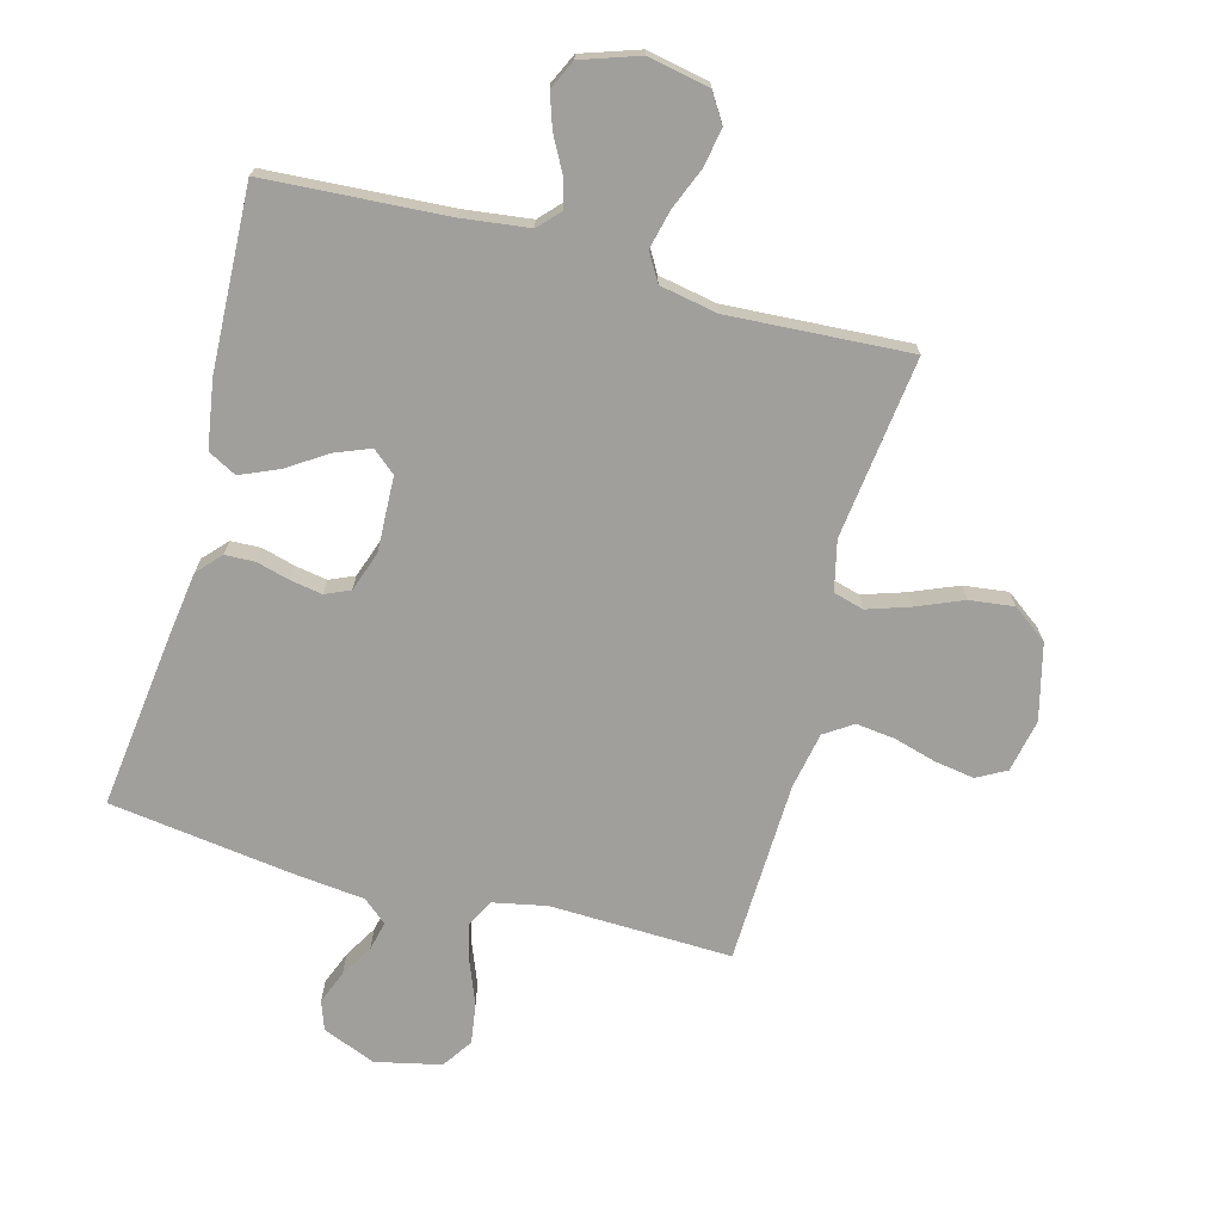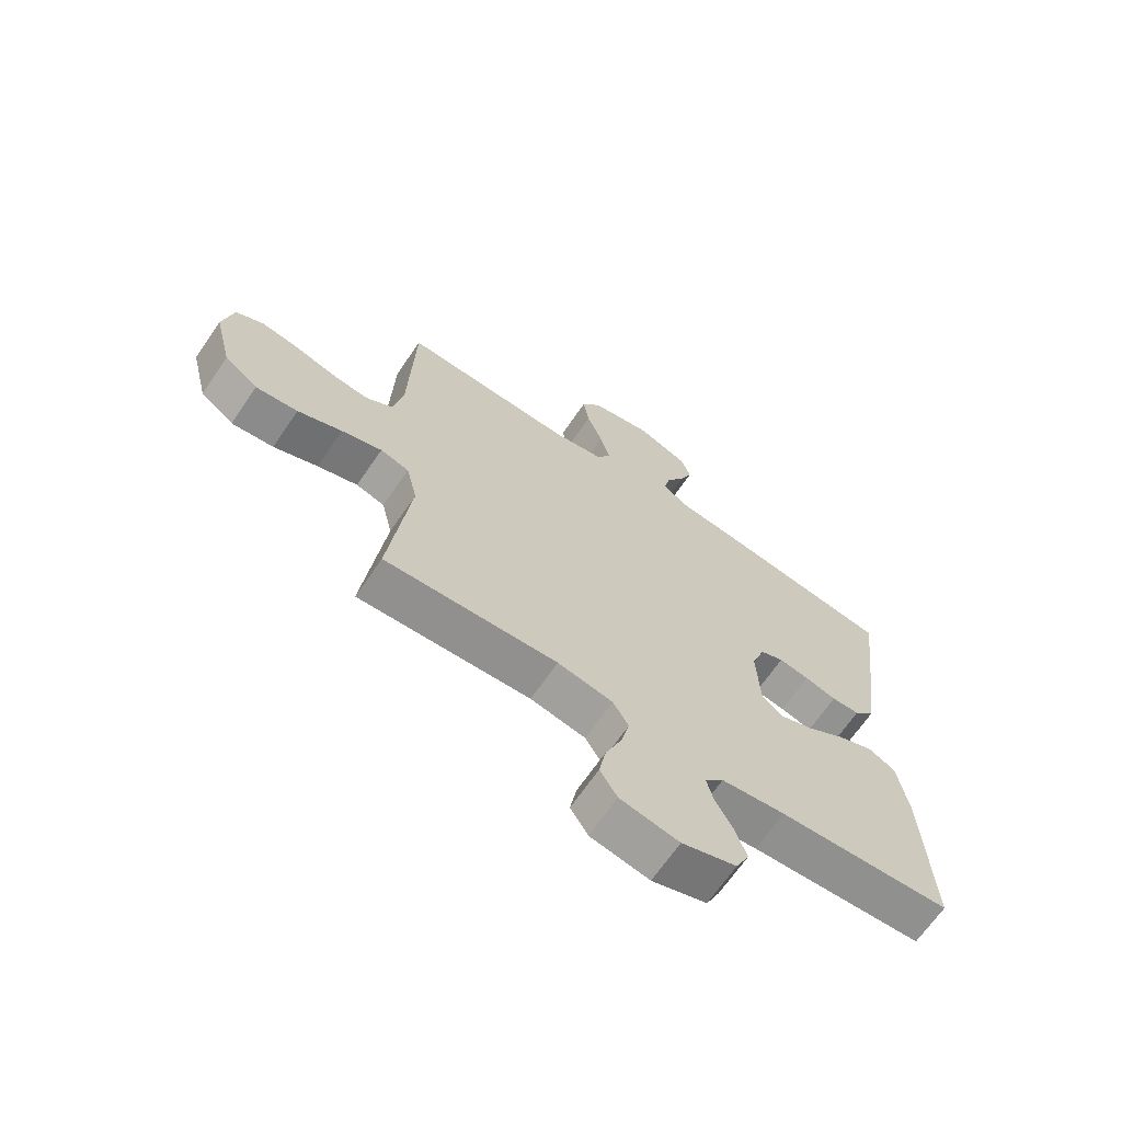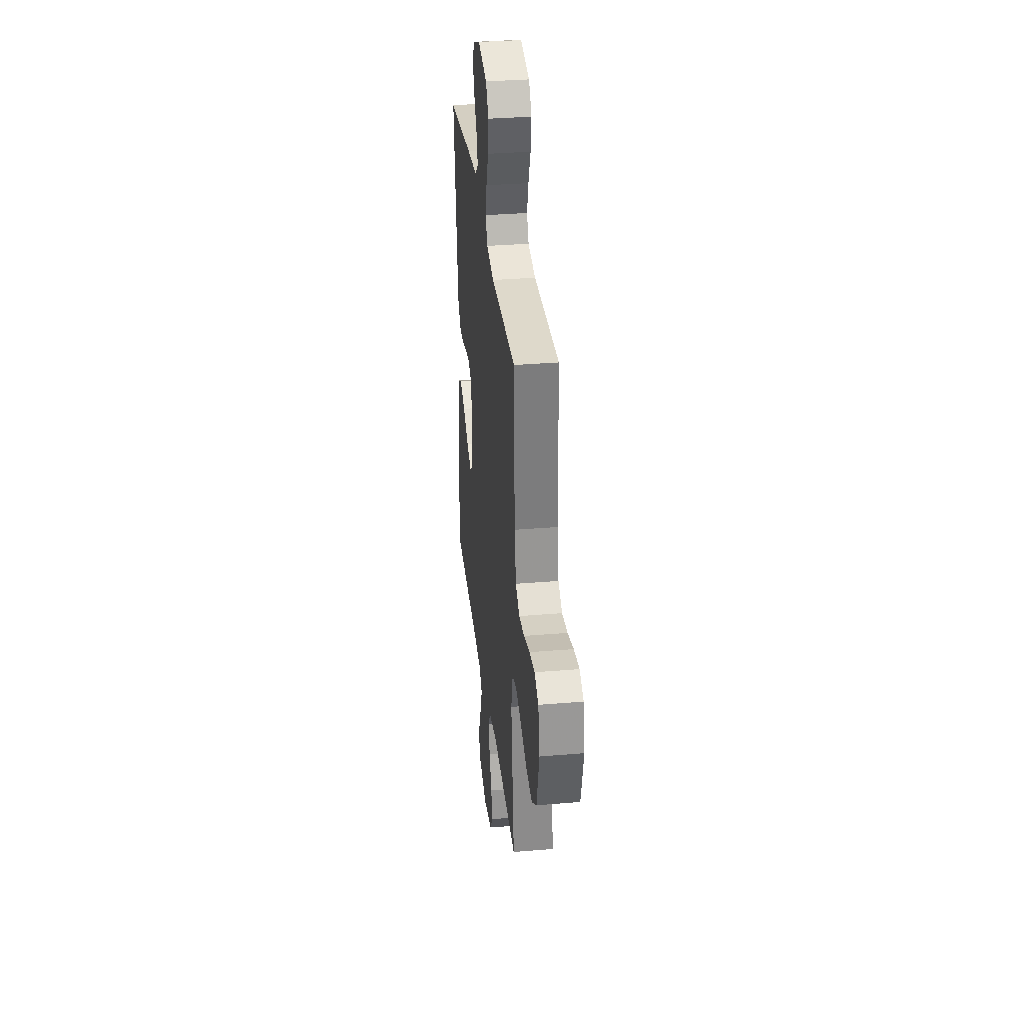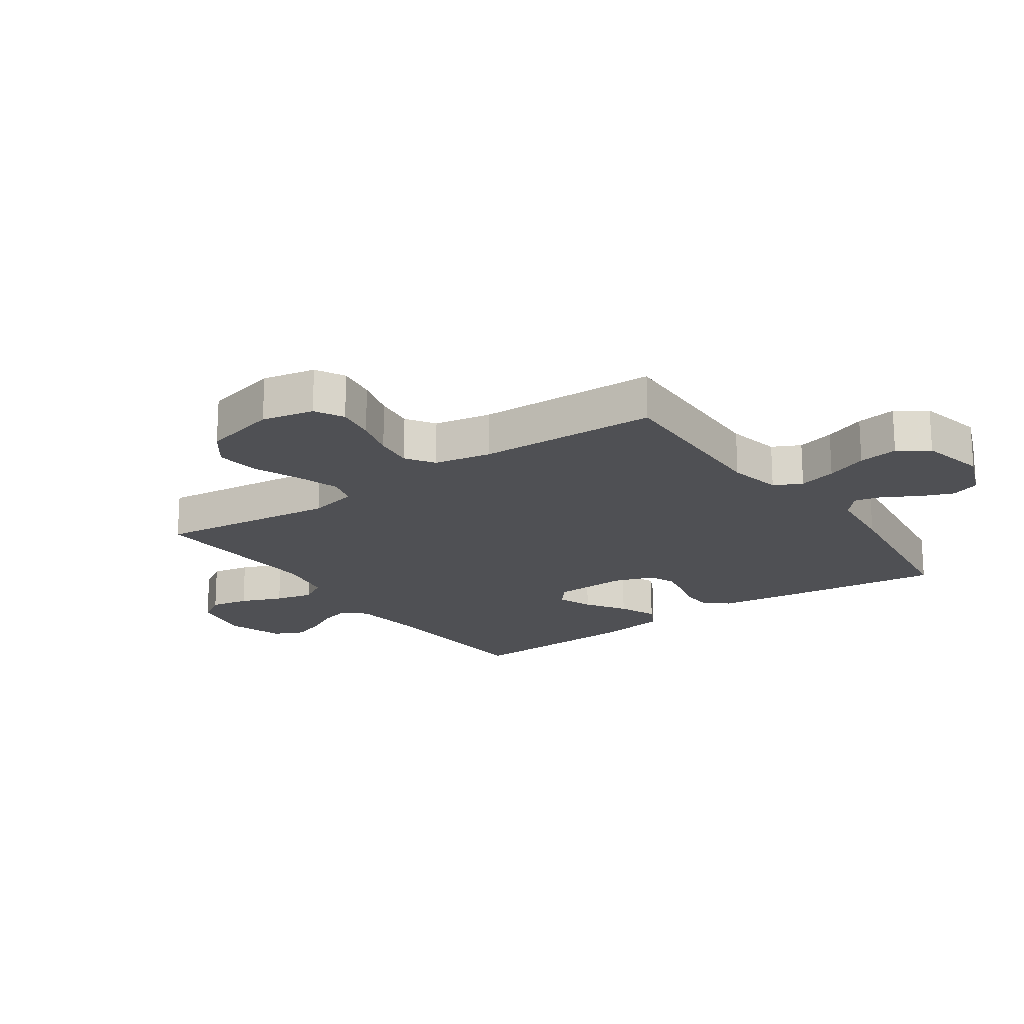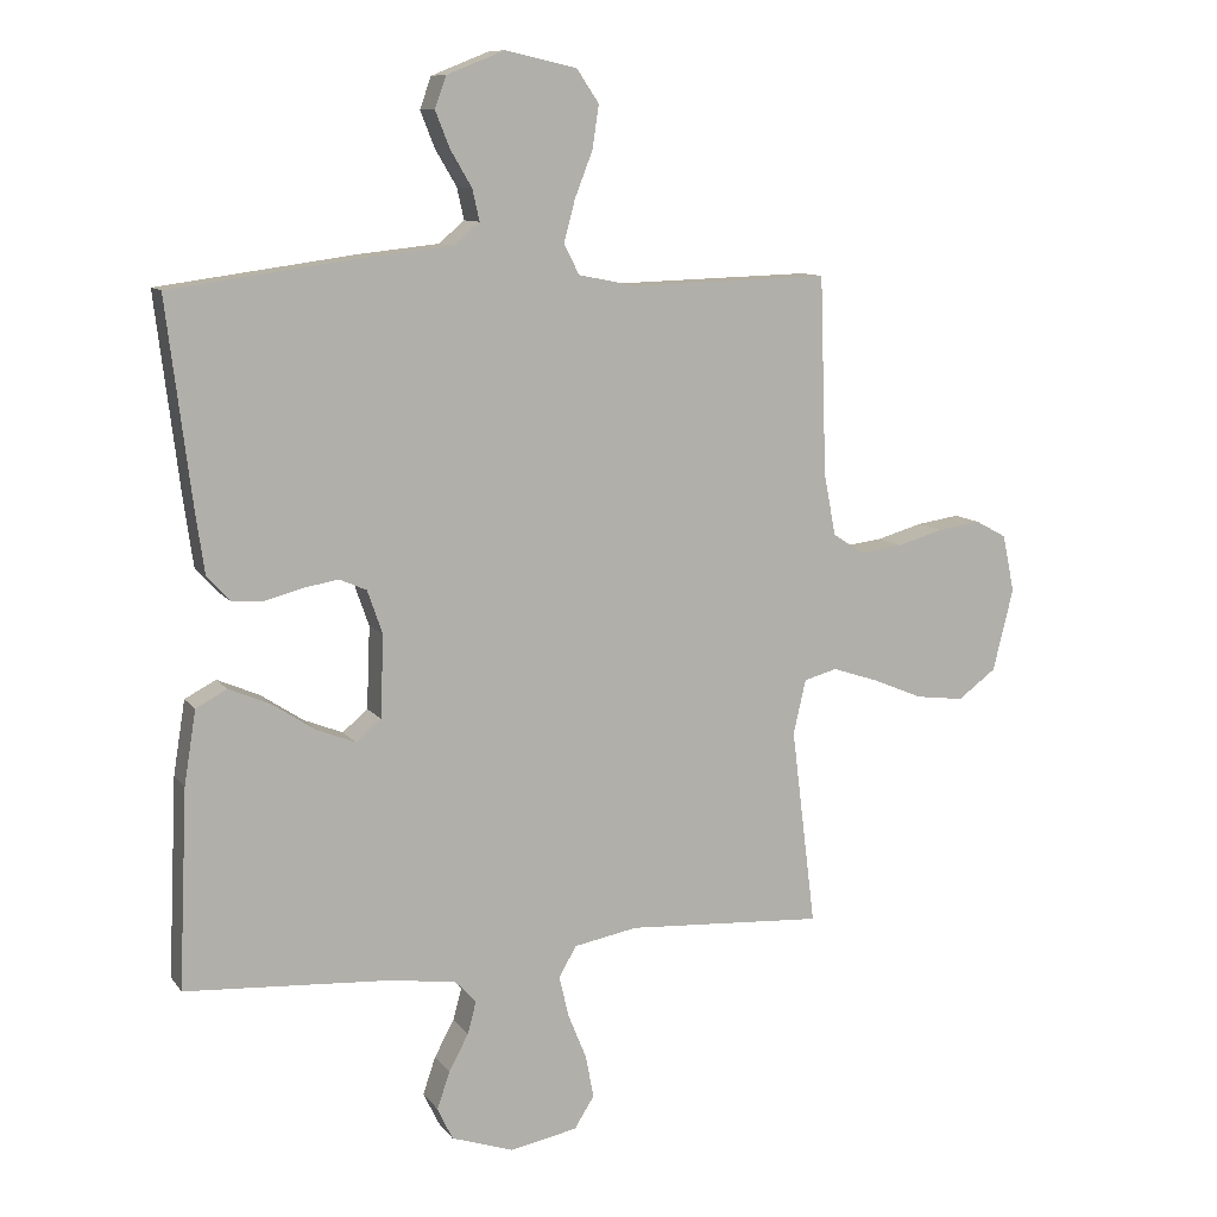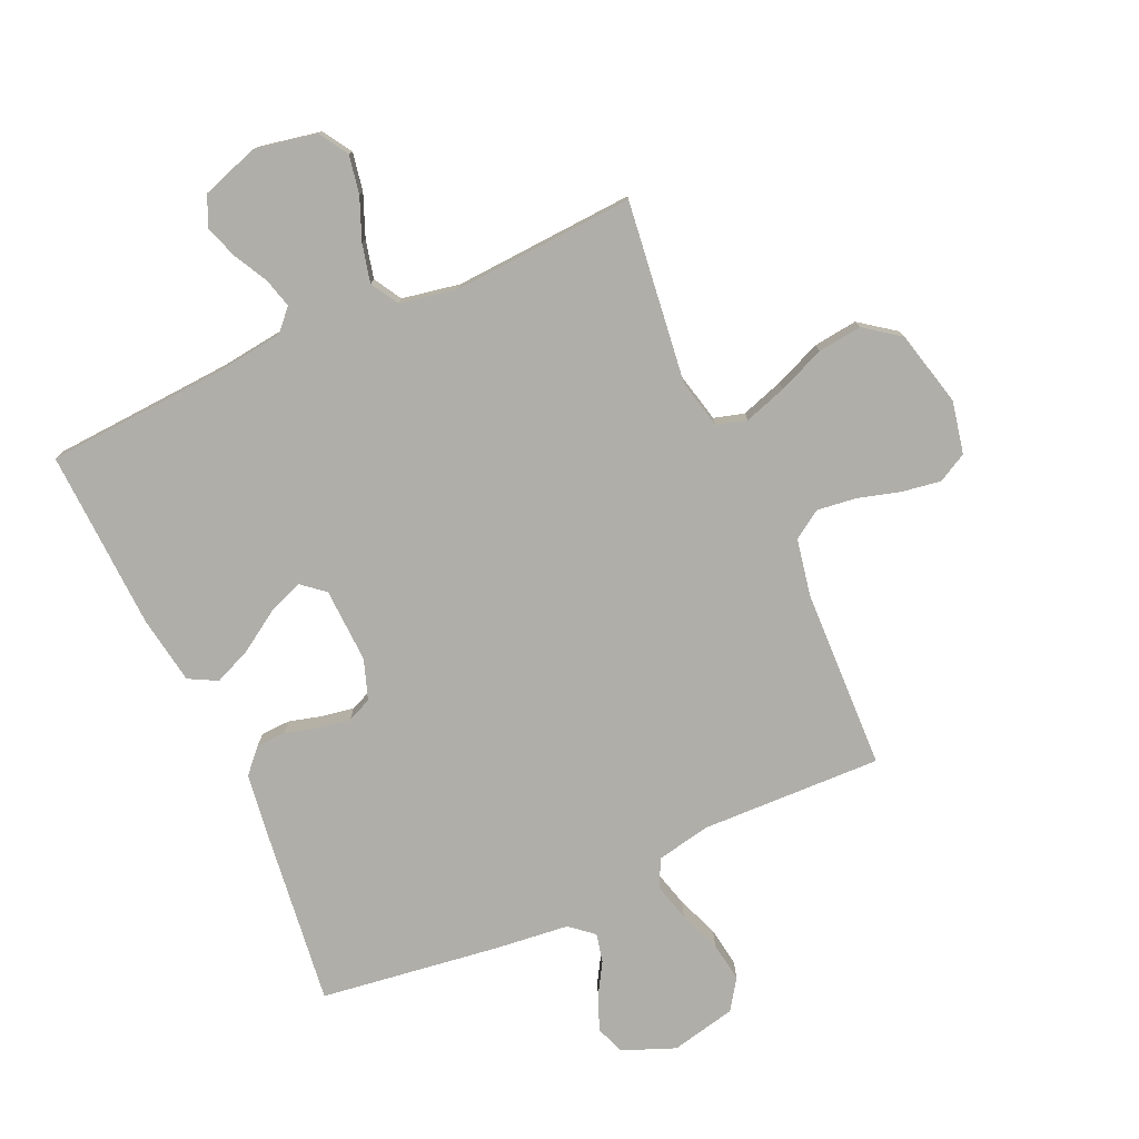
<metadata>
{"format":"obj","ext":"obj","renderer":"f3d","projection":"perspective","resolution":1024,"background":"white","views":[{"elev":-71.2,"azim":164.9,"up":"+Y"},{"elev":-67.4,"azim":-34.4,"up":"+Z"},{"elev":33.5,"azim":-96.6,"up":"+Z"},{"elev":-19.2,"azim":-54.9,"up":"+Y"},{"elev":10.1,"azim":158.7,"up":"+Z"},{"elev":-77.5,"azim":-155.8,"up":"+Y"}]}
</metadata>
<code>
v -0.5 0.07 -0.5
v -0.463 0.07 -0.2
v -0.482 0.07 -0.118
v -0.532 0.07 -0.104
v -0.602 0.07 -0.127
v -0.679 0.07 -0.159
v -0.752 0.07 -0.168
v -0.81 0.07 -0.125
v -0.841 0.07 0
v -0.823 0.07 0.087
v -0.775 0.07 0.113
v -0.71 0.07 0.103
v -0.64 0.07 0.083
v -0.575 0.07 0.075
v -0.528 0.07 0.106
v -0.51 0.07 0.2
v -0.5 0.07 0.5
v -0.2 0.07 0.491
v -0.111 0.07 0.509
v -0.088 0.07 0.555
v -0.105 0.07 0.618
v -0.132 0.07 0.687
v -0.142 0.07 0.753
v -0.108 0.07 0.803
v 0 0.07 0.827
v 0.088 0.07 0.792
v 0.105 0.07 0.744
v 0.083 0.07 0.689
v 0.051 0.07 0.635
v 0.04 0.07 0.587
v 0.079 0.07 0.554
v 0.2 0.07 0.541
v 0.5 0.07 0.5
v 0.463 0.07 0.2
v 0.449 0.07 0.101
v 0.413 0.07 0.062
v 0.364 0.07 0.06
v 0.309 0.07 0.075
v 0.256 0.07 0.084
v 0.215 0.07 0.066
v 0.192 0.07 0
v 0.197 0.07 -0.124
v 0.235 0.07 -0.156
v 0.293 0.07 -0.133
v 0.359 0.07 -0.09
v 0.422 0.07 -0.063
v 0.469 0.07 -0.088
v 0.487 0.07 -0.2
v 0.5 0.07 -0.5
v 0.2 0.07 -0.519
v 0.089 0.07 -0.533
v 0.056 0.07 -0.568
v 0.069 0.07 -0.617
v 0.099 0.07 -0.673
v 0.118 0.07 -0.729
v 0.095 0.07 -0.778
v 0 0.07 -0.81
v -0.102 0.07 -0.79
v -0.132 0.07 -0.742
v -0.12 0.07 -0.678
v -0.092 0.07 -0.609
v -0.077 0.07 -0.546
v -0.104 0.07 -0.5
v -0.2 0.07 -0.482
v -0.5 0 -0.5
v -0.463 0 -0.2
v -0.482 0 -0.118
v -0.532 0 -0.104
v -0.602 0 -0.127
v -0.679 0 -0.159
v -0.752 0 -0.168
v -0.81 0 -0.125
v -0.841 0 0
v -0.823 0 0.087
v -0.775 0 0.113
v -0.71 0 0.103
v -0.64 0 0.083
v -0.575 0 0.075
v -0.528 0 0.106
v -0.51 0 0.2
v -0.5 0 0.5
v -0.2 0 0.491
v -0.111 0 0.509
v -0.088 0 0.555
v -0.105 0 0.618
v -0.132 0 0.687
v -0.142 0 0.753
v -0.108 0 0.803
v 0 0 0.827
v 0.088 0 0.792
v 0.105 0 0.744
v 0.083 0 0.689
v 0.051 0 0.635
v 0.04 0 0.587
v 0.079 0 0.554
v 0.2 0 0.541
v 0.5 0 0.5
v 0.463 0 0.2
v 0.449 0 0.101
v 0.413 0 0.062
v 0.364 0 0.06
v 0.309 0 0.075
v 0.256 0 0.084
v 0.215 0 0.066
v 0.192 0 0
v 0.197 0 -0.124
v 0.235 0 -0.156
v 0.293 0 -0.133
v 0.359 0 -0.09
v 0.422 0 -0.063
v 0.469 0 -0.088
v 0.487 0 -0.2
v 0.5 0 -0.5
v 0.2 0 -0.519
v 0.089 0 -0.533
v 0.056 0 -0.568
v 0.069 0 -0.617
v 0.099 0 -0.673
v 0.118 0 -0.729
v 0.095 0 -0.778
v 0 0 -0.81
v -0.102 0 -0.79
v -0.132 0 -0.742
v -0.12 0 -0.678
v -0.092 0 -0.609
v -0.077 0 -0.546
v -0.104 0 -0.5
v -0.2 0 -0.482
f 58 59 60 61
f 58 61 62
f 57 58 62
f 56 57 62
f 53 54 55 56
f 52 53 56 62
f 51 52 62 63
f 47 48 49 50
f 44 45 46 47
f 43 44 47 50
f 42 43 50 51
f 35 36 37 38
f 35 38 39
f 34 35 39
f 31 32 33 34
f 30 31 34 39
f 26 27 28 29
f 24 25 26 29
f 24 29 30
f 21 22 23 24
f 20 21 24 30
f 19 20 30 39
f 16 17 18
f 15 16 18 19
f 10 11 12 13
f 10 13 14
f 9 10 14
f 8 9 14
f 5 6 7 8
f 4 5 8 14
f 3 4 14 15
f 64 1 2
f 41 42 51 63
f 40 41 63 64
f 15 19 39 40
f 15 40 64
f 2 3 15 64
f 125 124 123 122
f 126 125 122
f 126 122 121
f 126 121 120
f 120 119 118 117
f 126 120 117 116
f 127 126 116 115
f 114 113 112 111
f 111 110 109 108
f 114 111 108 107
f 115 114 107 106
f 102 101 100 99
f 103 102 99
f 103 99 98
f 98 97 96 95
f 103 98 95 94
f 93 92 91 90
f 93 90 89 88
f 94 93 88
f 88 87 86 85
f 94 88 85 84
f 103 94 84 83
f 82 81 80
f 83 82 80 79
f 77 76 75 74
f 78 77 74
f 78 74 73
f 78 73 72
f 72 71 70 69
f 78 72 69 68
f 79 78 68 67
f 66 65 128
f 127 115 106 105
f 128 127 105 104
f 104 103 83 79
f 128 104 79
f 128 79 67 66
f 1 65 66 2
f 2 66 67 3
f 3 67 68 4
f 4 68 69 5
f 5 69 70 6
f 6 70 71 7
f 7 71 72 8
f 8 72 73 9
f 9 73 74 10
f 10 74 75 11
f 11 75 76 12
f 12 76 77 13
f 13 77 78 14
f 14 78 79 15
f 15 79 80 16
f 16 80 81 17
f 17 81 82 18
f 18 82 83 19
f 19 83 84 20
f 20 84 85 21
f 21 85 86 22
f 22 86 87 23
f 23 87 88 24
f 24 88 89 25
f 25 89 90 26
f 26 90 91 27
f 27 91 92 28
f 28 92 93 29
f 29 93 94 30
f 30 94 95 31
f 31 95 96 32
f 32 96 97 33
f 33 97 98 34
f 34 98 99 35
f 35 99 100 36
f 36 100 101 37
f 37 101 102 38
f 38 102 103 39
f 39 103 104 40
f 40 104 105 41
f 41 105 106 42
f 42 106 107 43
f 43 107 108 44
f 44 108 109 45
f 45 109 110 46
f 46 110 111 47
f 47 111 112 48
f 48 112 113 49
f 49 113 114 50
f 50 114 115 51
f 51 115 116 52
f 52 116 117 53
f 53 117 118 54
f 54 118 119 55
f 55 119 120 56
f 56 120 121 57
f 57 121 122 58
f 58 122 123 59
f 59 123 124 60
f 60 124 125 61
f 61 125 126 62
f 62 126 127 63
f 63 127 128 64
f 64 128 65 1

</code>
